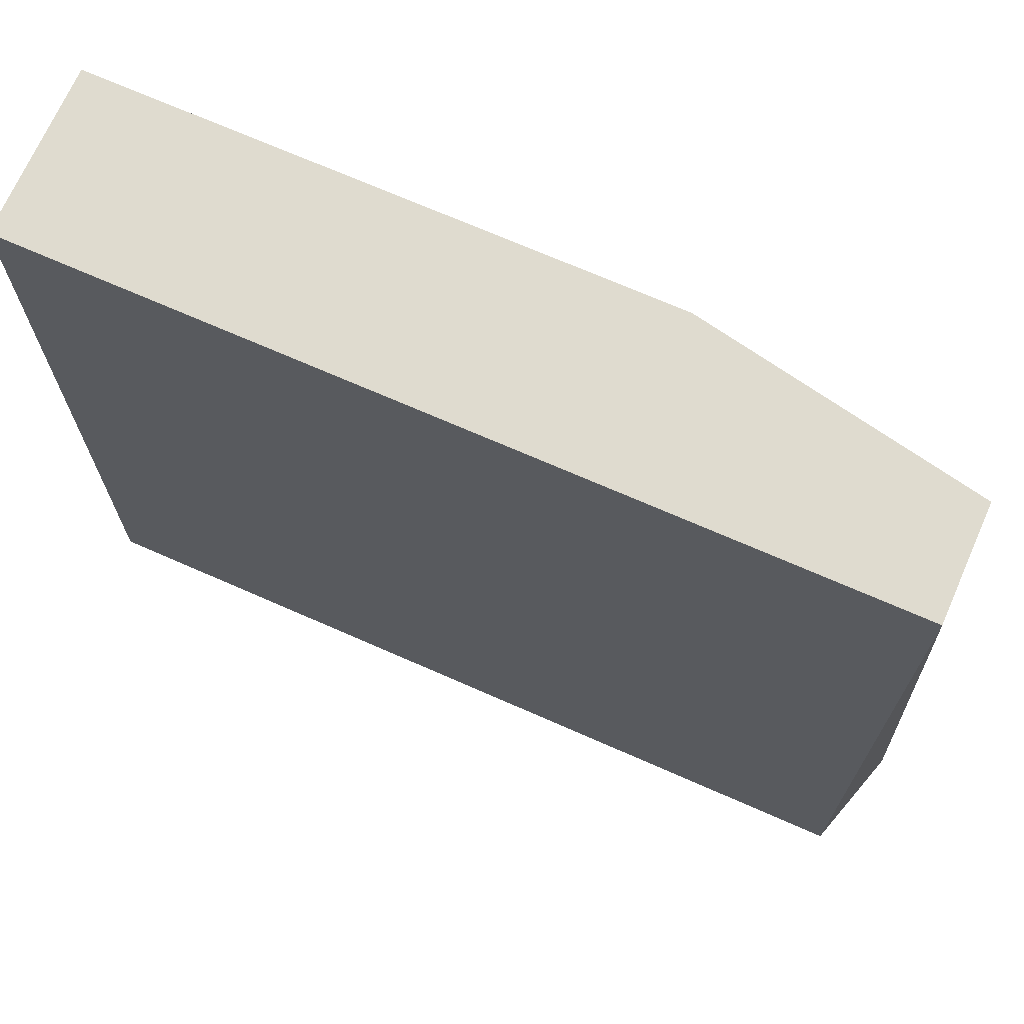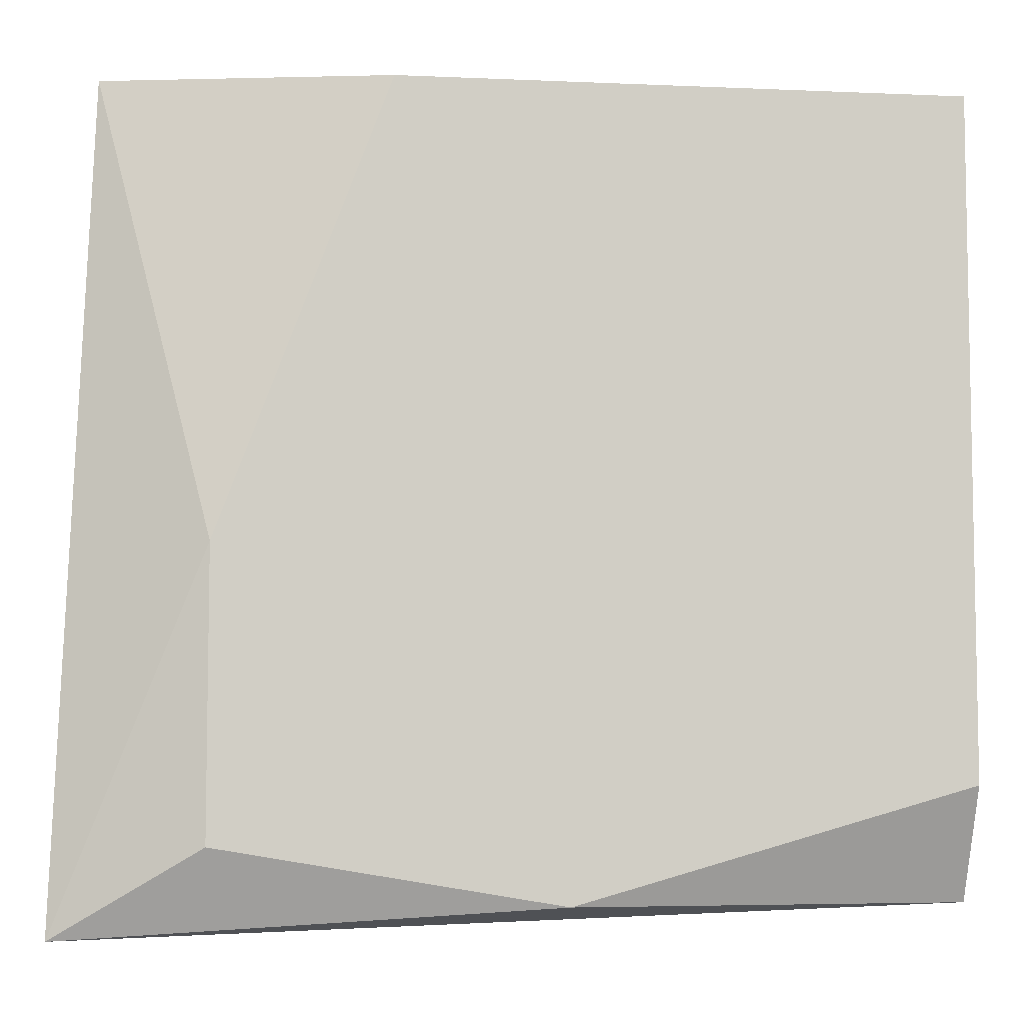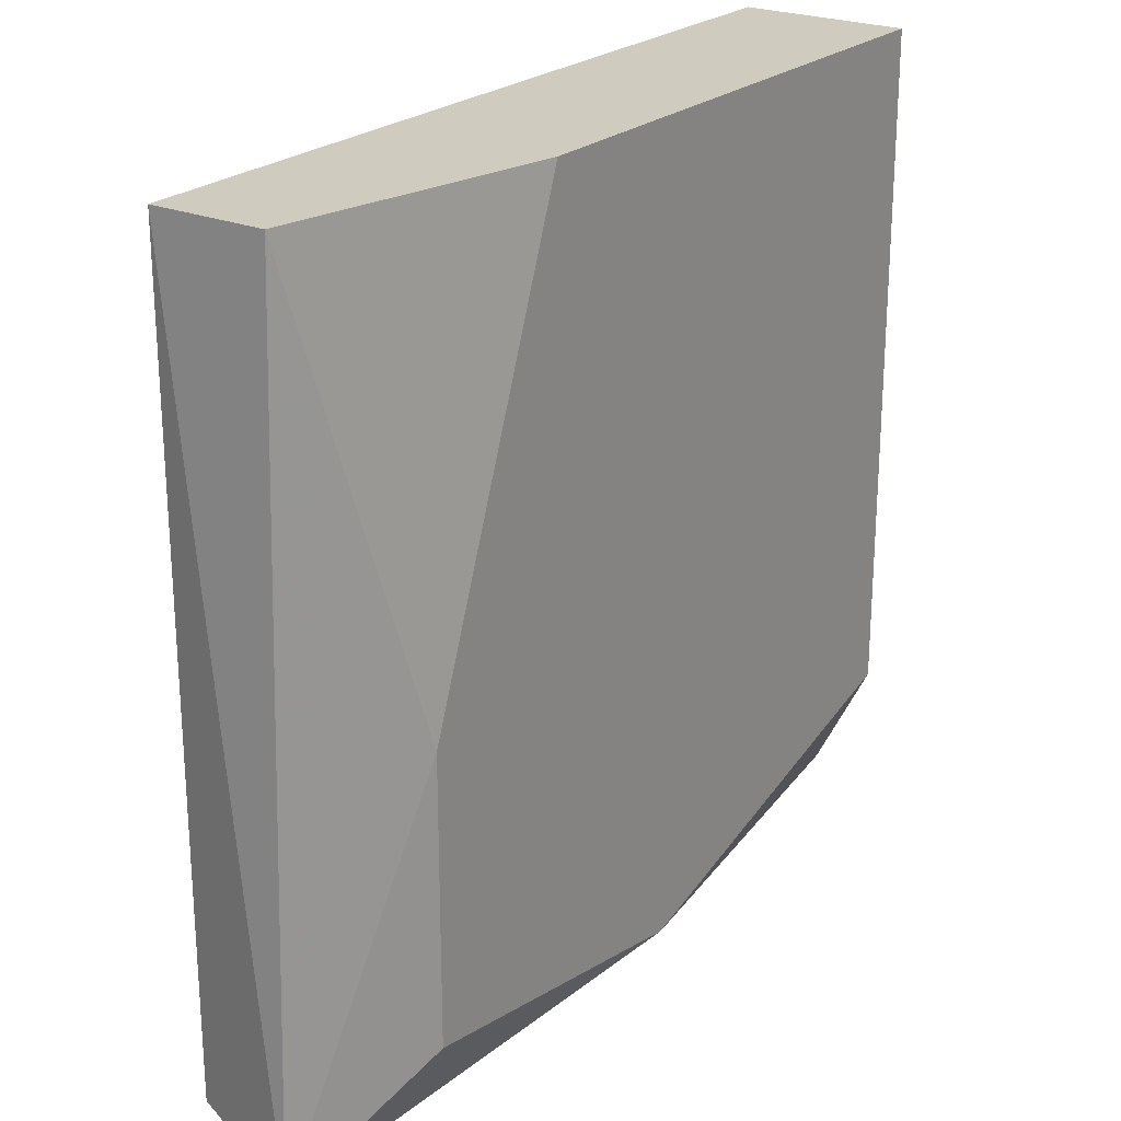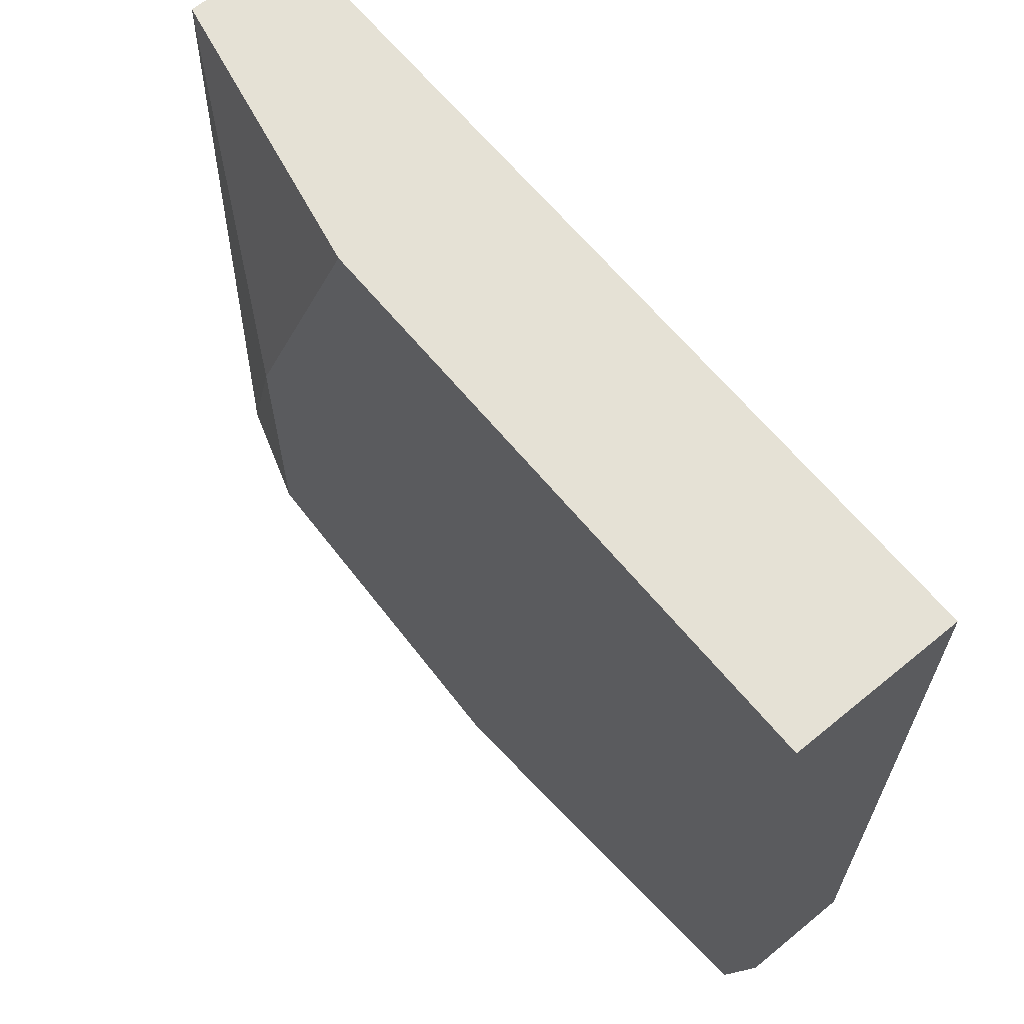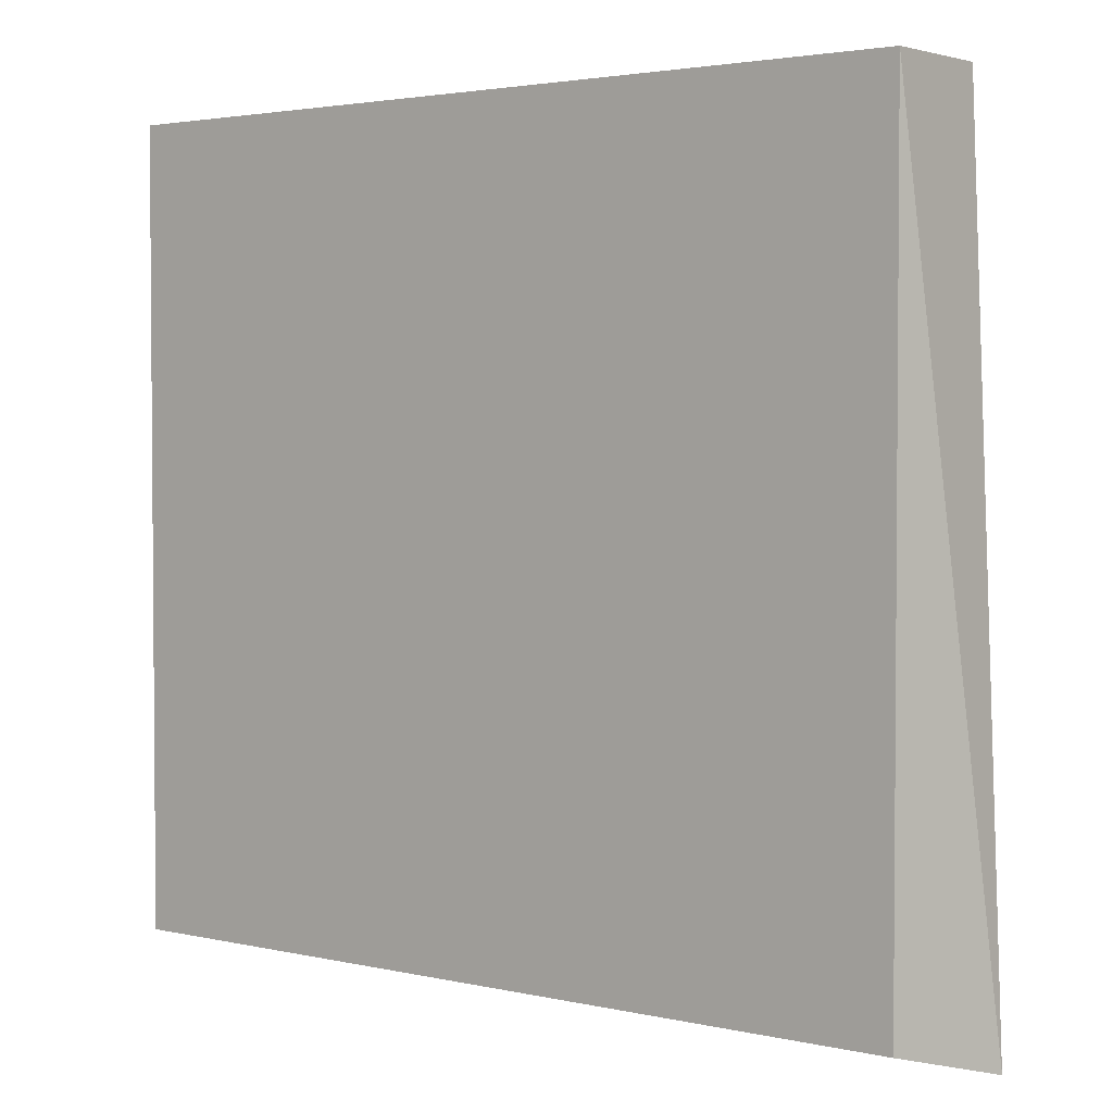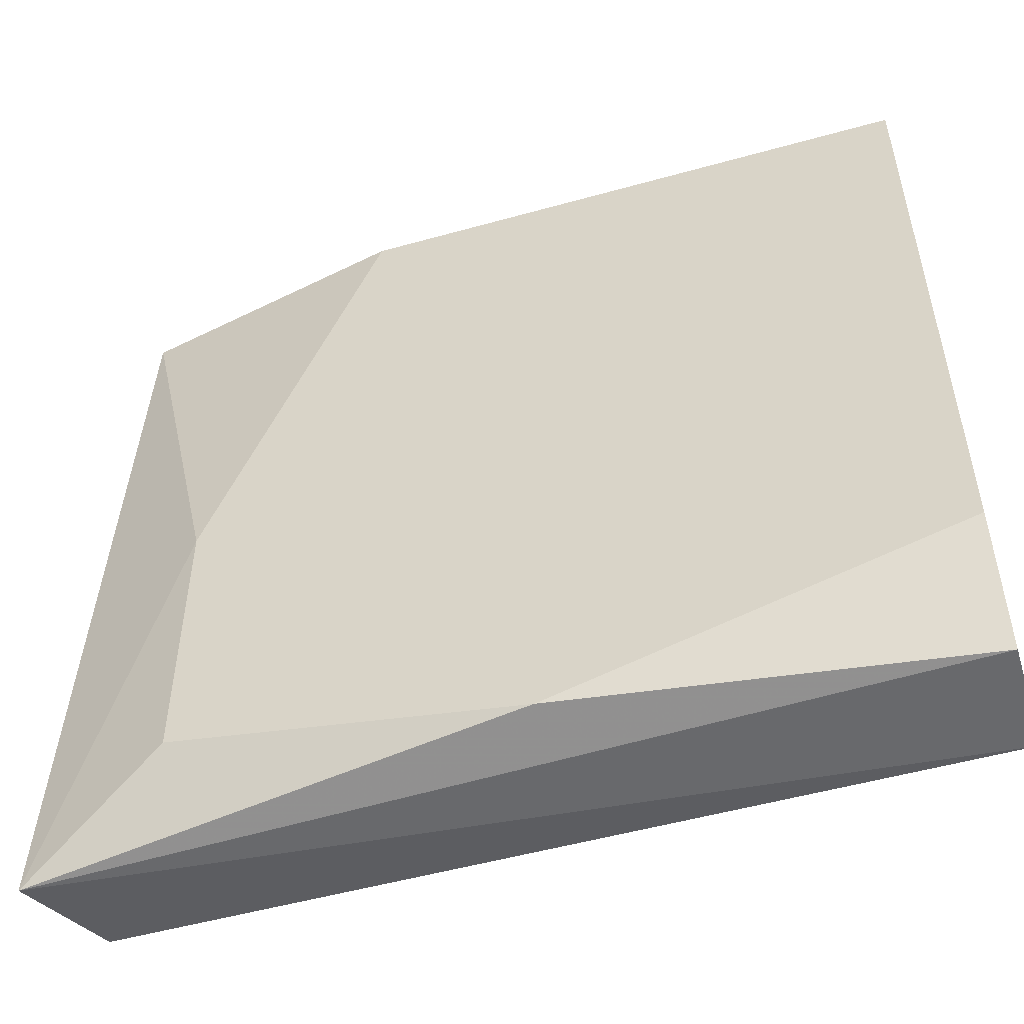
<metadata>
{"format":"obj","ext":"obj","renderer":"f3d","projection":"perspective","resolution":1024,"background":"white","views":[{"elev":70.3,"azim":23.8,"up":"+Y"},{"elev":-6.6,"azim":172.7,"up":"+Y"},{"elev":23.7,"azim":125.0,"up":"+Y"},{"elev":65.0,"azim":-129.6,"up":"+Y"},{"elev":2.8,"azim":38.6,"up":"+Y"},{"elev":-52.0,"azim":-163.2,"up":"+Y"}]}
</metadata>
<code>
v -0.007087 -0.03805 0.003535
v 0.005988 -0.01516 0.008438
v 0.005988 -0.03805 0.008438
v -0.01853 -0.01516 0.008438
v -0.002188 -0.01516 0.003535
v -0.01853 -0.03805 0.008438
v -0.01853 -0.01516 0.003535
v 0.006949 -0.03895 0.005106
v -0.01853 -0.03478 0.003535
v 0.005988 -0.01516 0.00517
v 0.002716 -0.03641 0.003535
v -0.01853 -0.03805 0.00517
v 0.002716 -0.02824 0.003535
f 11 5 13
f 3 2 4
f 4 2 5
f 3 4 6
f 6 4 7
f 5 1 7
f 4 5 7
f 2 3 8
f 3 6 8
f 6 7 9
f 7 1 9
f 5 2 10
f 2 8 10
f 1 5 11
f 8 1 11
f 1 8 12
f 8 6 12
f 9 1 12
f 6 9 12
f 5 10 13
f 10 8 13
f 8 11 13

</code>
